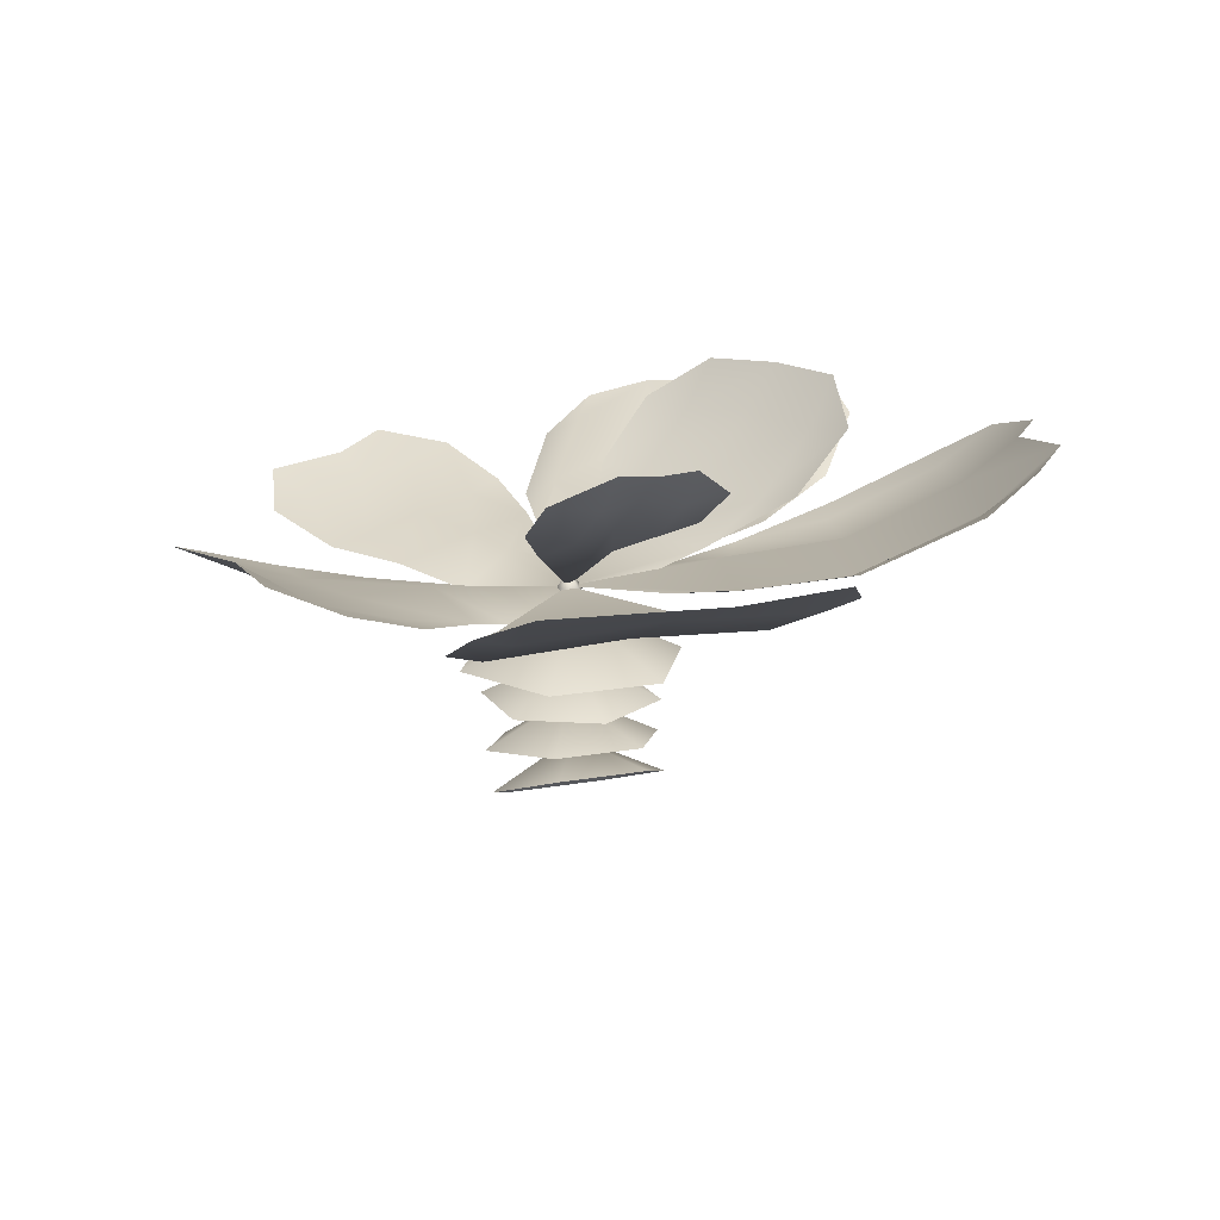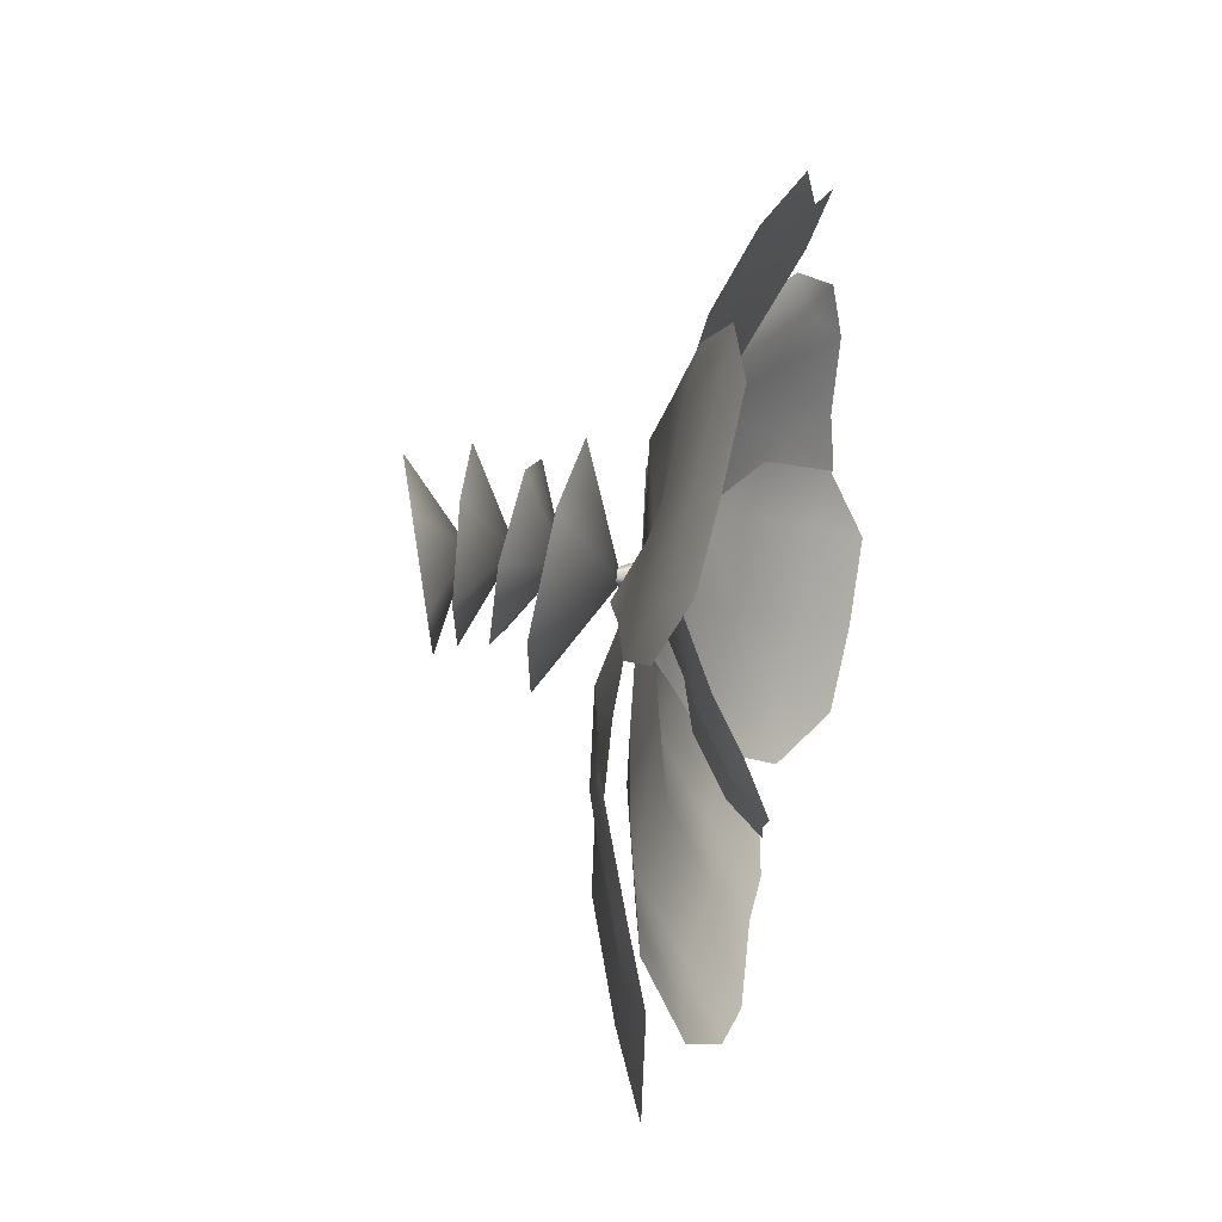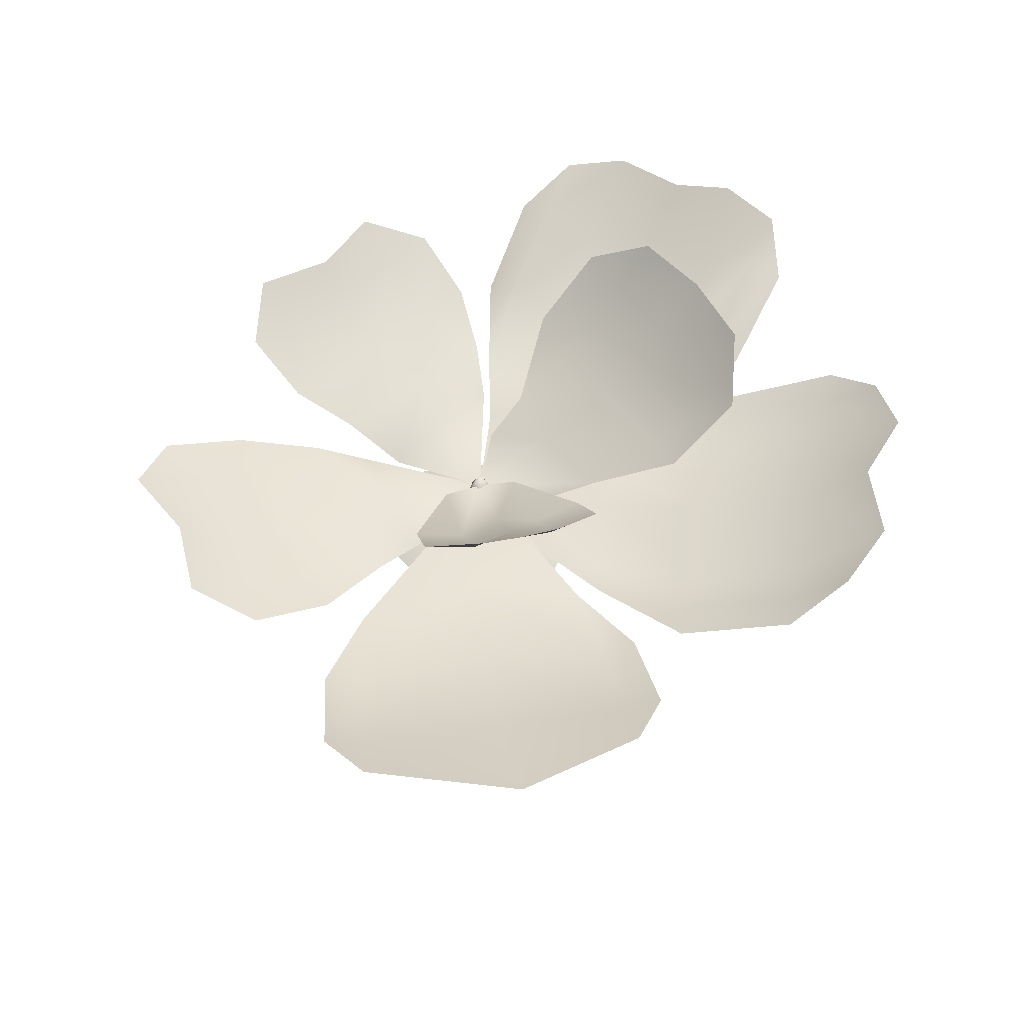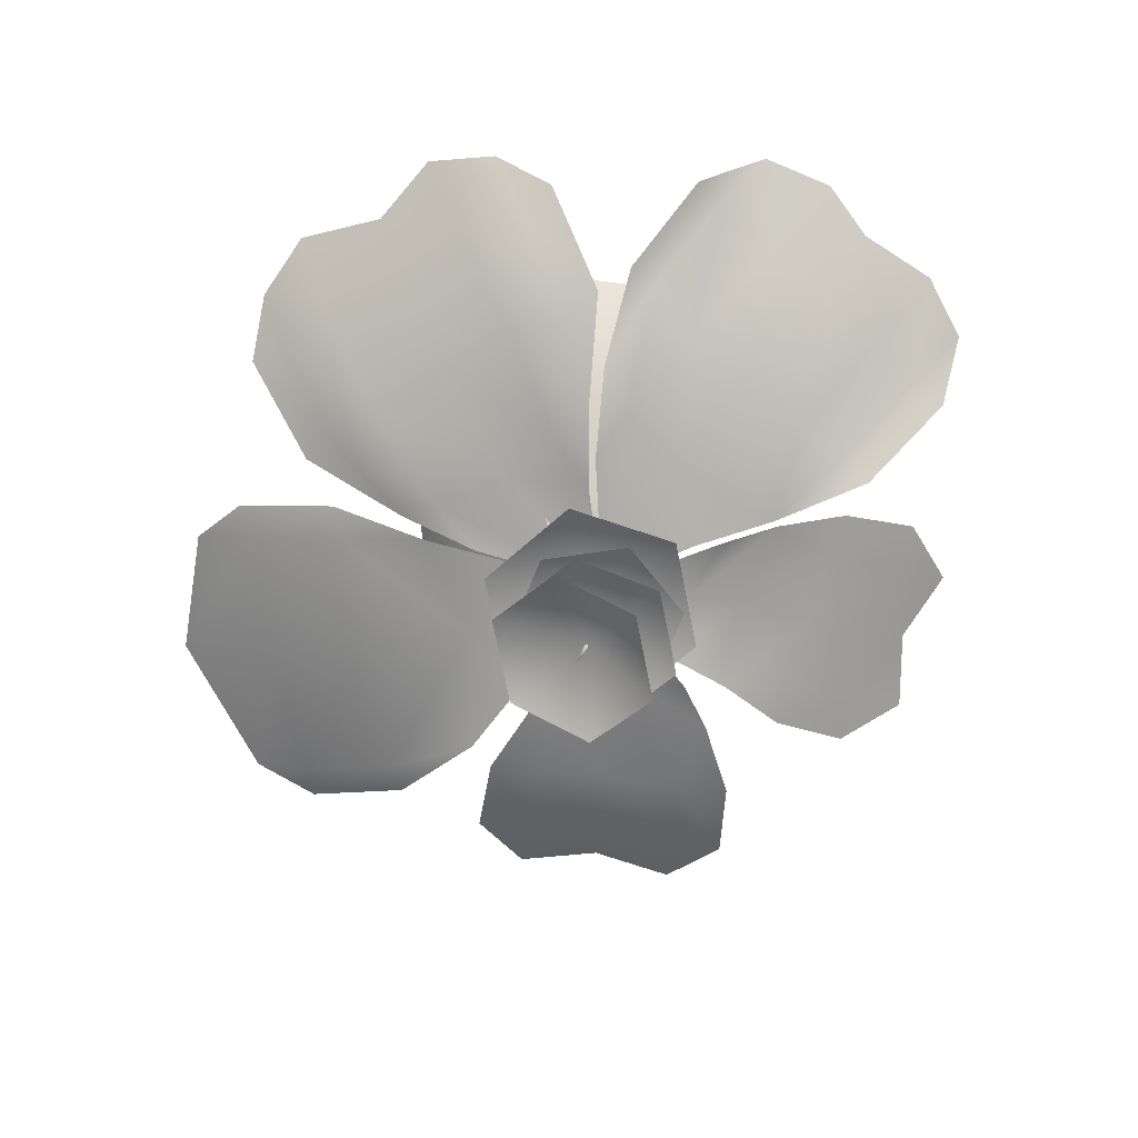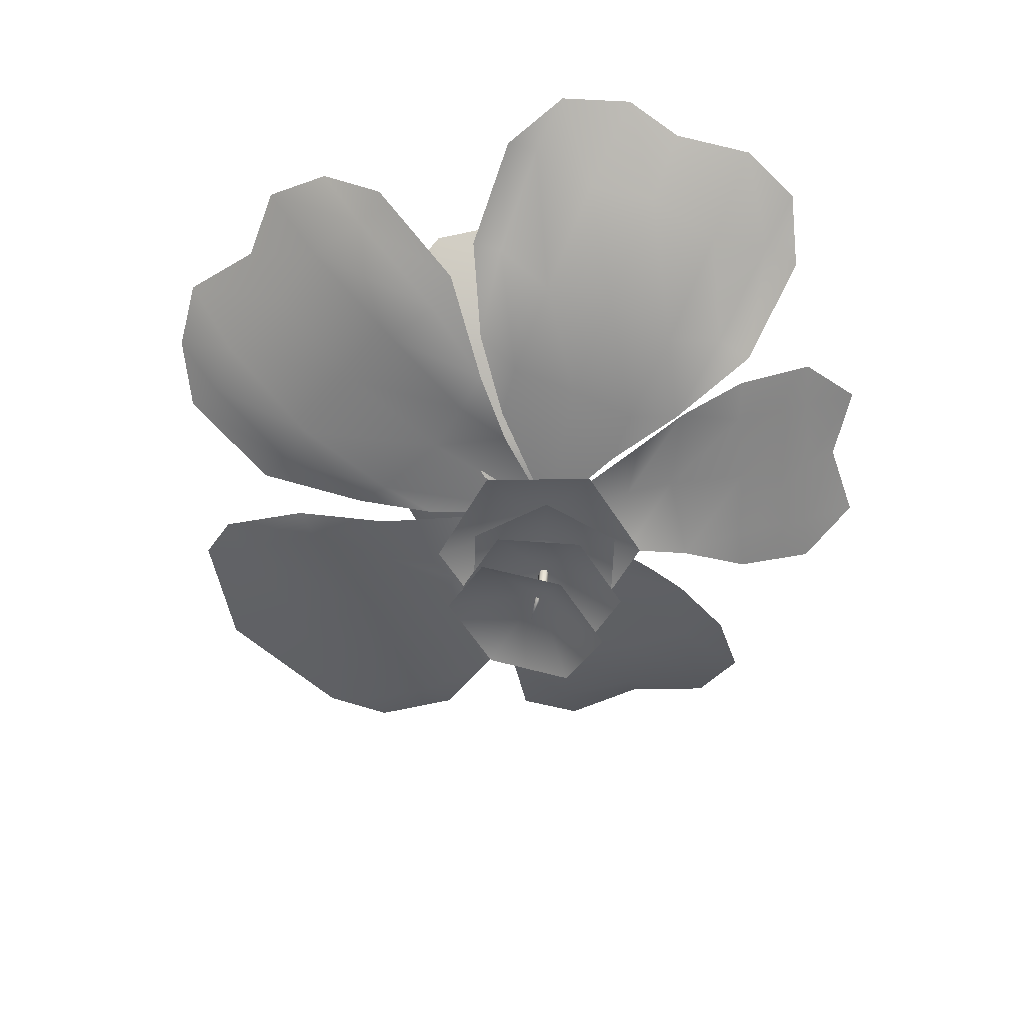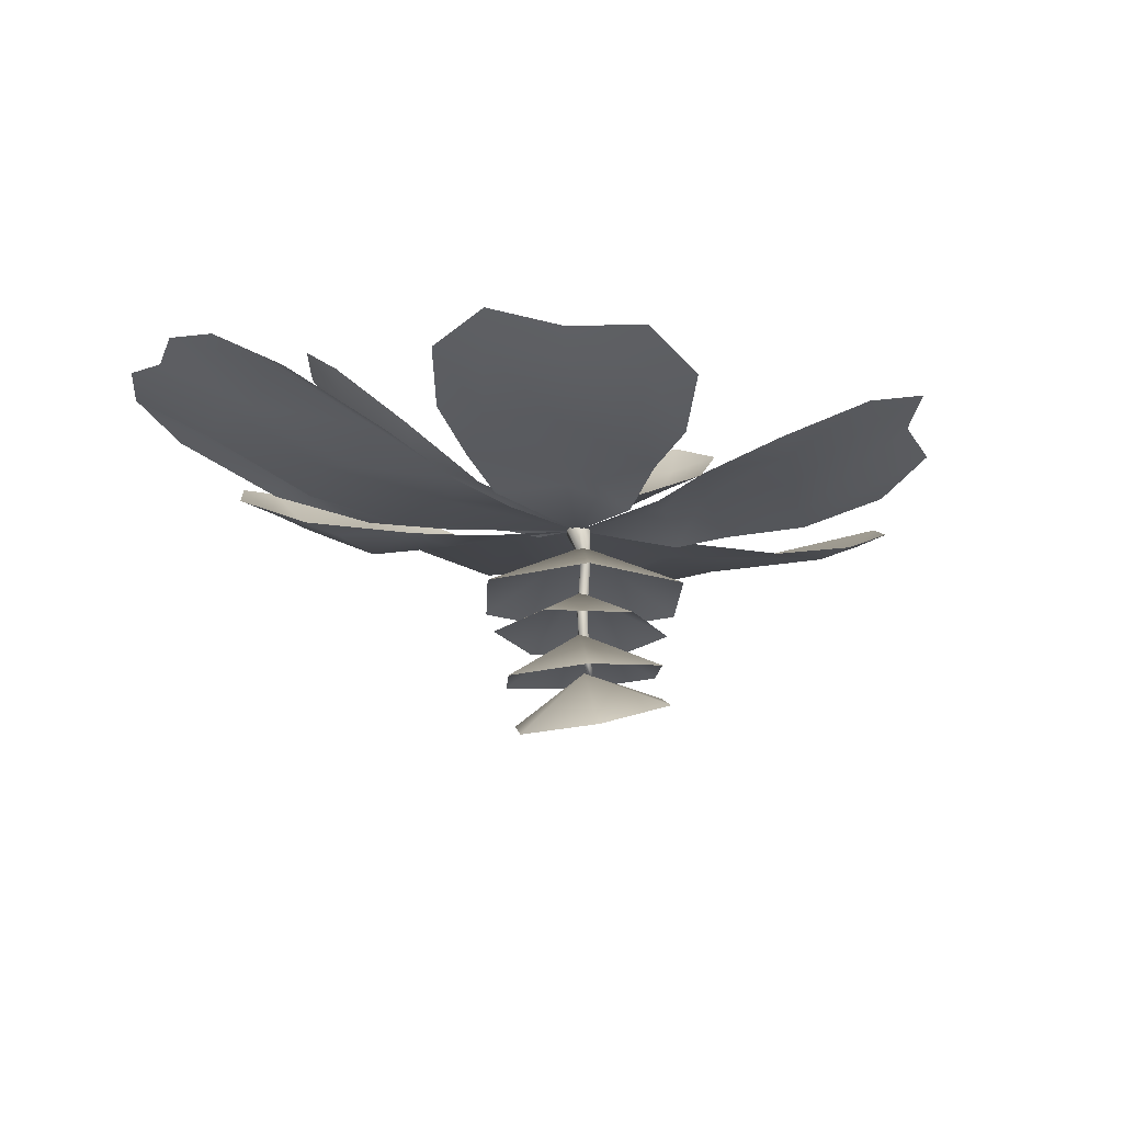
<metadata>
{"format":"obj","ext":"obj","renderer":"f3d","projection":"perspective","resolution":1024,"background":"white","views":[{"elev":17.1,"azim":70.1,"up":"+Y"},{"elev":66.8,"azim":104.2,"up":"+Z"},{"elev":52.3,"azim":81.8,"up":"+Y"},{"elev":-70.5,"azim":-168.8,"up":"+Y"},{"elev":-55.6,"azim":-148.8,"up":"+Y"},{"elev":-19.1,"azim":-62.4,"up":"+Y"}]}
</metadata>
<code>
g waterlettuce_Circle.001
v -0.0259 0.004199 -0.01591
v 0.05387 0.005756 -0.05561
v 0.09542 0.01843 -0.07716
v 0.1442 0.04027 -0.08018
v 0.1716 0.05427 -0.06408
v 0.1935 0.05855 -0.006436
v 0.1716 0.05427 0.06369
v 0.1442 0.04027 0.08018
v 0.09542 0.01843 0.07716
v 0.05387 0.005756 0.05515
v 0.145 0.03668 0.06407
v 0.1471 0.04027 -0.00023
v 0.145 0.03668 -0.0643
v 0.09567 0.01457 0.06152
v 0.09703 0.01801 -0.00023
v 0.09567 0.01457 -0.06175
v 0.04338 0.009855 -0.002216
v 0.006149 -0.000513 0.02191
v 0.02144 0.006319 0.04169
v 0.04825 0.01511 0.07175
v 0.06206 0.02835 0.1075
v 0.04601 0.03939 0.1373
v 0.007379 0.0395 0.1412
v -0.02661 0.03947 0.1609
v -0.05654 0.02852 0.1461
v -0.06608 0.01534 0.1081
v -0.06206 0.006478 0.06777
v -0.05583 -0.000385 0.04165
v -0.03332 0.02832 0.1392
v 0.00326 0.02861 0.1267
v 0.03963 0.02818 0.1158
v -0.04435 0.01423 0.1009
v -0.008819 0.01502 0.08887
v 0.02663 0.01409 0.07828
v -0.02 0.0121 0.04897
v -0.05145 -0.000586 0.02497
v -0.07528 0.007677 0.0489
v -0.0973 0.01226 0.07486
v -0.1276 0.02407 0.09496
v -0.1603 0.03572 0.08729
v -0.1679 0.03941 0.05184
v -0.1928 0.04323 0.0265
v -0.1813 0.03651 -0.005659
v -0.1489 0.02423 -0.02198
v -0.1147 0.01436 -0.02634
v -0.08794 0.004902 -0.02641
v -0.1705 0.03369 0.01348
v -0.1557 0.03009 0.04487
v -0.1377 0.02608 0.07511
v -0.1377 0.0213 -0.004329
v -0.1235 0.01784 0.02617
v -0.1057 0.01388 0.05568
v -0.08869 0.01527 0.008924
v -0.07276 0.003563 -0.02788
v -0.1139 0.003917 -0.03289
v -0.1614 0.01201 -0.04035
v -0.2042 0.03131 -0.06596
v -0.2184 0.04641 -0.09421
v -0.2096 0.05425 -0.1238
v -0.1824 0.05734 -0.1495
v -0.1698 0.06322 -0.1757
v -0.1414 0.06377 -0.1947
v -0.1076 0.05308 -0.1921
v -0.06843 0.03297 -0.1618
v -0.04722 0.01896 -0.12
v -0.03467 0.01215 -0.07764
v -0.1175 0.05677 -0.1802
v -0.1342 0.03967 -0.155
v -0.1571 0.04204 -0.1314
v -0.1752 0.03043 -0.1015
v -0.1948 0.03934 -0.07925
v -0.07751 0.03647 -0.1499
v -0.0911 0.01933 -0.1259
v -0.115 0.02197 -0.1026
v -0.132 0.01009 -0.07241
v -0.1517 0.01973 -0.05292
v -0.05426 0.01221 -0.09724
v -0.07277 0.01488 -0.06901
v -0.0936 0.00334 -0.04585
v -0.02876 0.009008 -0.06533
v -0.03586 0.01405 -0.1015
v -0.05114 0.02392 -0.1555
v -0.03839 0.04831 -0.2052
v -0.01375 0.06531 -0.221
v 0.01935 0.07434 -0.2233
v 0.04845 0.07464 -0.2002
v 0.08933 0.08037 -0.1976
v 0.1134 0.07626 -0.1741
v 0.1247 0.06234 -0.1452
v 0.1059 0.03744 -0.09774
v 0.06446 0.02269 -0.06453
v 0.03209 0.01425 -0.04294
v 0.106 0.05643 -0.15
v 0.08233 0.0519 -0.1673
v 0.04432 0.05546 -0.1767
v 0.009331 0.04562 -0.1942
v -0.02096 0.0455 -0.1967
v 0.08757 0.03123 -0.1016
v 0.06581 0.02487 -0.1161
v 0.02795 0.0301 -0.1263
v -0.007221 0.01859 -0.143
v -0.03445 0.02073 -0.1465
v 0.04557 0.01651 -0.0683
v 0.009413 0.02112 -0.07401
v -0.01793 0.01104 -0.09167
v -0.05456 0.01025 -0.02612
v -0.07095 0.01891 -0.04443
v -0.1088 0.03889 -0.06228
v -0.1254 0.06537 -0.09105
v -0.1102 0.08529 -0.1183
v -0.07593 0.08844 -0.1377
v -0.03815 0.08887 -0.15
v -0.00621 0.07128 -0.1436
v 0.006025 0.04459 -0.1129
v -0.004692 0.0222 -0.07363
v -0.005336 0.01269 -0.04781
v -0.03016 0.0665 -0.1357
v -0.06598 0.06872 -0.1187
v -0.1033 0.06287 -0.1035
v -0.01618 0.03858 -0.1046
v -0.051 0.04129 -0.0878
v -0.08749 0.03505 -0.07321
v -0.03577 0.02307 -0.05129
v -0.01103 0.02274 -0.0318
v 0.02248 0.04201 -0.06005
v 0.04414 0.05984 -0.06539
v 0.06275 0.07606 -0.0433
v 0.0649 0.07549 -0.02469
v 0.06766 0.07787 -0.006043
v 0.05557 0.06405 0.02143
v 0.0335 0.04606 0.02358
v -0.006305 0.02448 0.004043
v 0.05615 0.06036 -0.002876
v 0.05078 0.06221 -0.02183
v 0.05103 0.05848 -0.04175
v 0.03325 0.04097 0.001075
v 0.02805 0.04373 -0.01793
v 0.02813 0.03909 -0.03781
v -0.02409 0.003813 -0.02223
v -0.02956 0.00383 -0.01907
v -0.02956 0.00383 -0.01275
v -0.02409 0.003813 -0.009586
v -0.01861 0.003792 -0.01275
v -0.01861 0.003792 -0.01907
v -0.01217 -0.07874 -0.01219
v -0.0259 0.01195 -0.01591
v -0.01703 -0.008793 -0.01585
v -0.01935 -0.008986 -0.01719
v -0.01937 -0.008864 -0.01183
v -0.01705 -0.008732 -0.01316
v -0.02167 -0.009116 -0.01586
v -0.02168 -0.009056 -0.01318
v -0.01876 -0.05532 -0.01583
v -0.0203 -0.03594 -0.01609
v -0.02266 -0.0359 -0.01747
v -0.02096 -0.05529 -0.0171
v -0.02096 -0.05531 -0.01202
v -0.02266 -0.03592 -0.01199
v -0.0203 -0.03595 -0.01336
v -0.01876 -0.05534 -0.01329
v -0.02316 -0.05528 -0.01583
v -0.02504 -0.03588 -0.0161
v -0.02504 -0.03589 -0.01335
v -0.02316 -0.05529 -0.01329
v -0.01988 -0.02853 0.03723
v -0.06577 -0.02853 0.01074
v -0.06577 -0.02853 -0.04225
v -0.01988 -0.02853 -0.06875
v 0.02602 -0.02853 0.01074
v 0.02602 -0.02853 -0.04225
v -0.01988 -0.002146 -0.01576
v 0.000386 -0.04677 0.01901
v -0.04101 -0.04677 0.02118
v -0.06359 -0.04677 -0.01359
v -0.04477 -0.04677 -0.05052
v 0.0192 -0.04677 -0.01793
v -0.003372 -0.04677 -0.05269
v -0.02219 -0.02613 -0.01576
v 0.01558 -0.06173 0.00497
v -0.01988 -0.06735 0.02569
v -0.05533 -0.07296 0.00497
v -0.05533 -0.07296 -0.03648
v 0.01558 -0.06173 -0.03648
v -0.01988 -0.06735 -0.05721
v -0.0231 -0.04696 -0.01576
v 0.02227 -0.07012 0.00497
v -0.0107 -0.08433 0.02569
v -0.04367 -0.09853 0.00497
v -0.04367 -0.09853 -0.03648
v 0.02227 -0.07012 -0.03648
v -0.0107 -0.08433 -0.05721
v -0.01887 -0.06538 -0.01576
v -0.06651 0.01136 0.000151
v -0.02184 0.00963 0.0287
f 10 17 1
f 7 6 12 11
f 9 14 10
f 4 13 5
f 11 12 15 14
f 13 16 15 12
f 7 11 8
f 3 16 13 4
f 14 15 17 10
f 16 2 17 15
f 8 11 14 9
f 2 16 3
f 1 17 2
f 31 30 23 22
f 28 194 1
f 26 32 27
f 21 31 22
f 34 33 30 31
f 24 23 30 29
f 24 29 25
f 20 34 31 21
f 19 35 33 34
f 29 30 33 32
f 25 29 32 26
f 19 34 20
f 18 194 35 19
f 32 33 35 27
f 49 48 41 40
f 46 193 1
f 44 50 45
f 39 49 40
f 52 51 48 49
f 42 41 48 47
f 42 47 43
f 38 52 49 39
f 37 53 51 52
f 47 48 51 50
f 43 47 50 44
f 37 52 38
f 36 193 53 37
f 50 51 53 45
f 70 69 60 59
f 77 78 1 66
f 65 77 66
f 64 72 65
f 71 70 59 58
f 57 71 58
f 76 75 70 71
f 75 74 69 70
f 61 60 69 68
f 62 61 68 67
f 62 67 63
f 56 76 71 57
f 55 79 75 76
f 79 78 74 75
f 68 69 74 73
f 67 68 73 72
f 63 67 72 64
f 55 76 56
f 54 1 78 79
f 73 74 78 77
f 72 73 77 65
f 54 79 55
f 96 95 86 85
f 103 104 1 92
f 91 103 92
f 90 98 91
f 97 96 85 84
f 83 97 84
f 102 101 96 97
f 101 100 95 96
f 87 86 95 94
f 88 87 94 93
f 88 93 89
f 82 102 97 83
f 81 105 101 102
f 105 104 100 101
f 94 95 100 99
f 93 94 99 98
f 89 93 98 90
f 81 102 82
f 80 1 104 105
f 99 100 104 103
f 98 99 103 91
f 80 105 81
f 119 118 111 110
f 115 123 1 116
f 114 120 115
f 109 119 110
f 122 121 118 119
f 112 111 118 117
f 112 117 113
f 108 122 119 109
f 107 123 121 122
f 117 118 121 120
f 113 117 120 114
f 107 122 108
f 106 1 123 107
f 120 121 123 115
f 135 134 128 127
f 126 135 127
f 129 133 130
f 130 133 136 131
f 138 137 134 135
f 129 128 134 133
f 125 138 135 126
f 131 136 132
f 136 137 1 132
f 133 134 137 136
f 124 138 125
f 124 1 137 138
f 144 147 150 143
f 142 149 152 141
f 141 152 151 140
f 139 148 147 144
f 143 150 149 142
f 140 151 148 139
f 162 151 152 163
f 140 146 141
f 141 146 142
f 142 146 143
f 143 146 144
f 144 146 139
f 139 146 140
f 163 152 149 158
f 159 150 147 154
f 157 145 164
f 161 145 156
f 158 149 150 159
f 154 147 148 155
f 164 145 161
f 160 145 157
f 156 145 153
f 155 148 151 162
f 156 155 162 161
f 164 163 158 157
f 160 159 154 153
f 161 162 163 164
f 157 158 159 160
f 153 154 155 156
f 153 145 160
f 176 178 172
f 169 165 171
f 165 166 171
f 166 167 171
f 167 168 171
f 168 170 171
f 170 169 171
f 172 178 173
f 173 178 174
f 174 178 175
f 175 178 177
f 177 178 176
f 183 185 179
f 179 185 180
f 180 185 181
f 181 185 182
f 182 185 184
f 184 185 183
f 190 192 186
f 186 192 187
f 187 192 188
f 188 192 189
f 189 192 191
f 191 192 190
f 13 12 6 5
f 45 53 193 46
f 1 193 36
f 27 35 194 28
f 1 194 18

</code>
